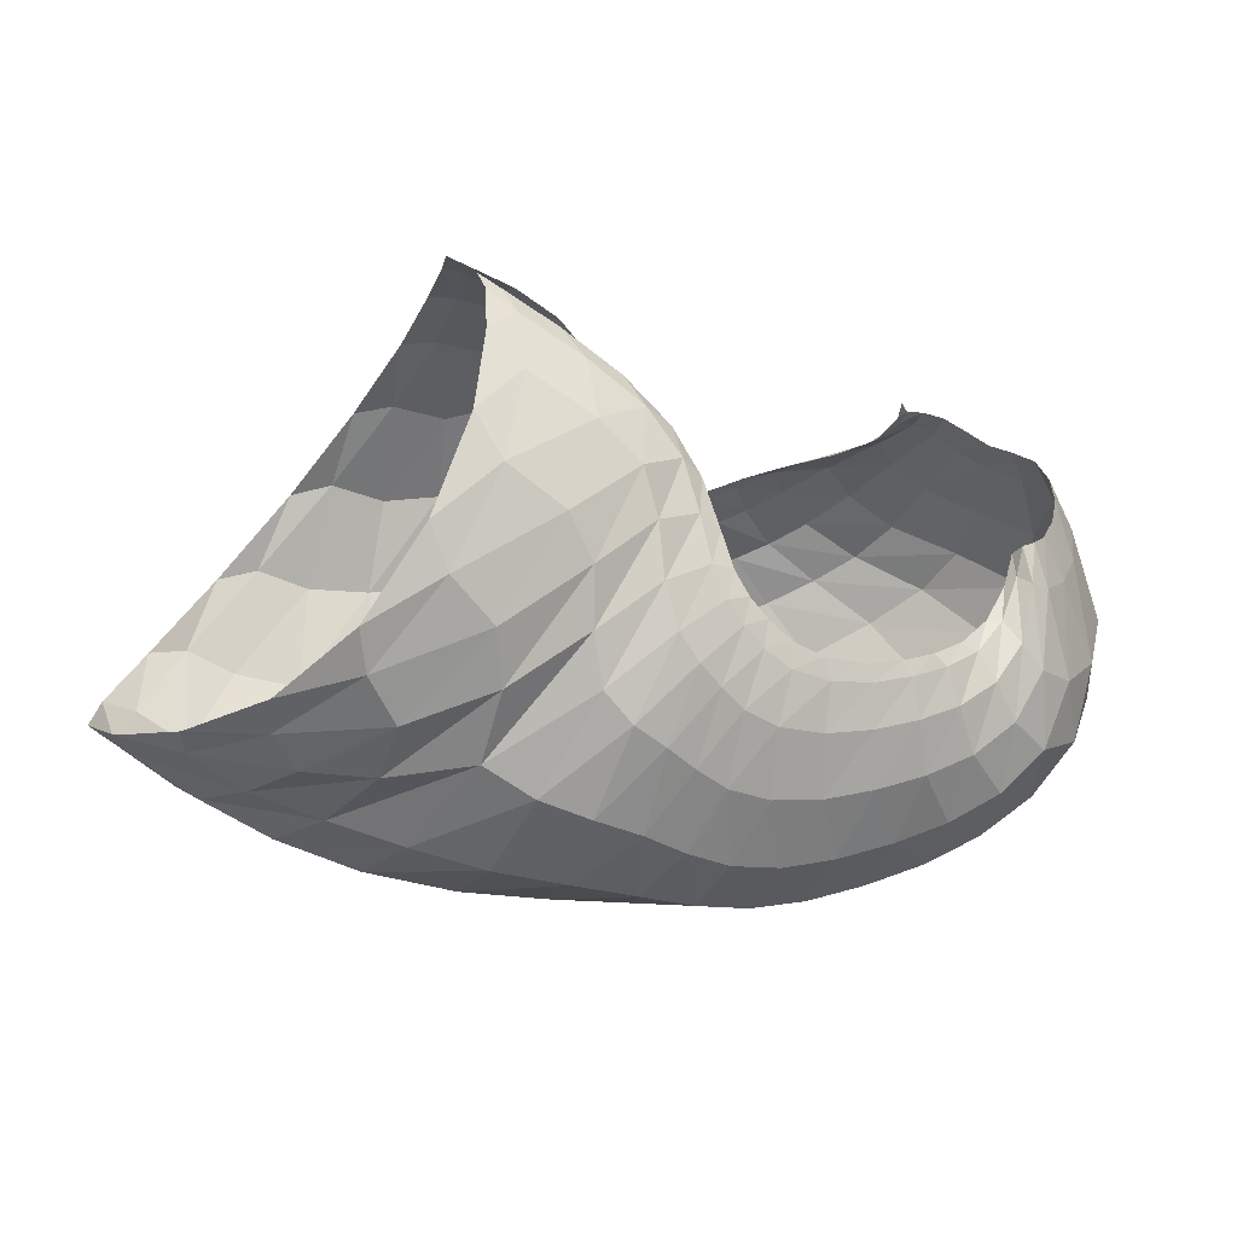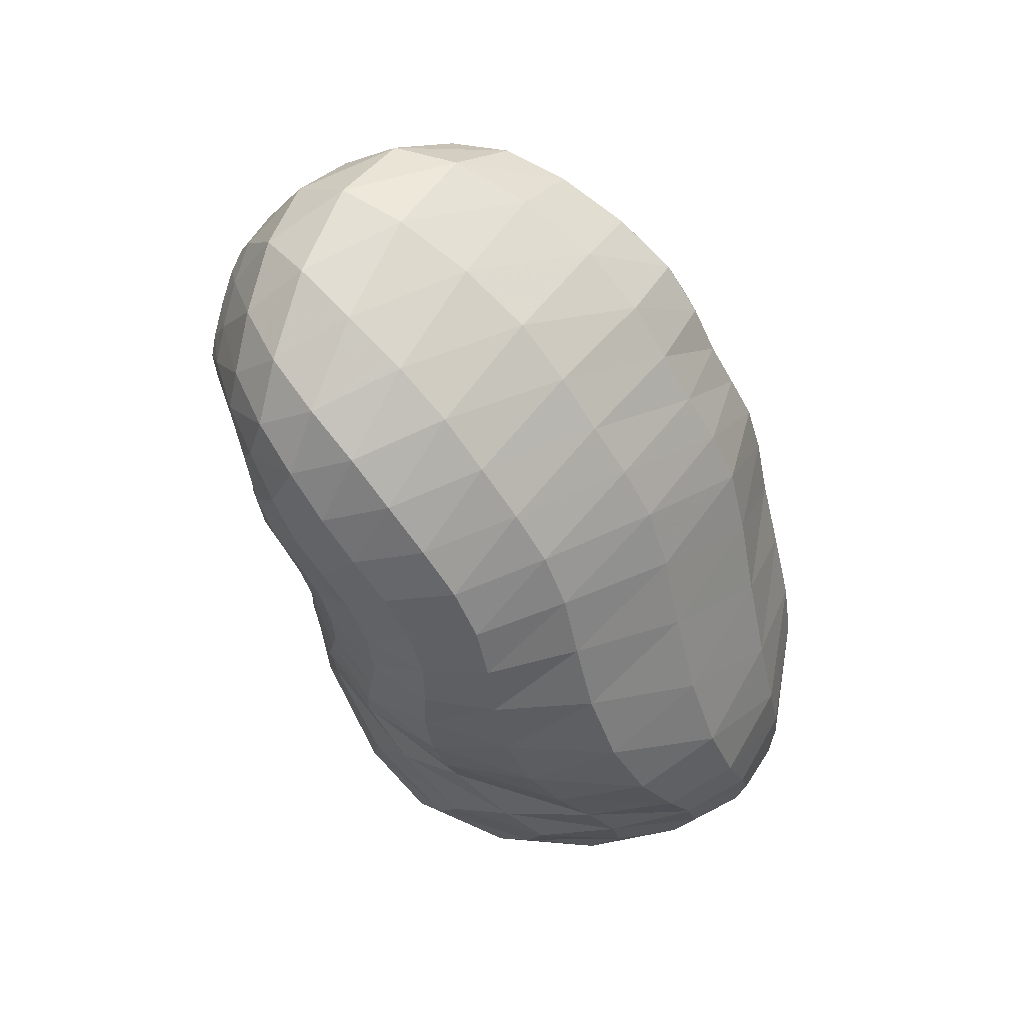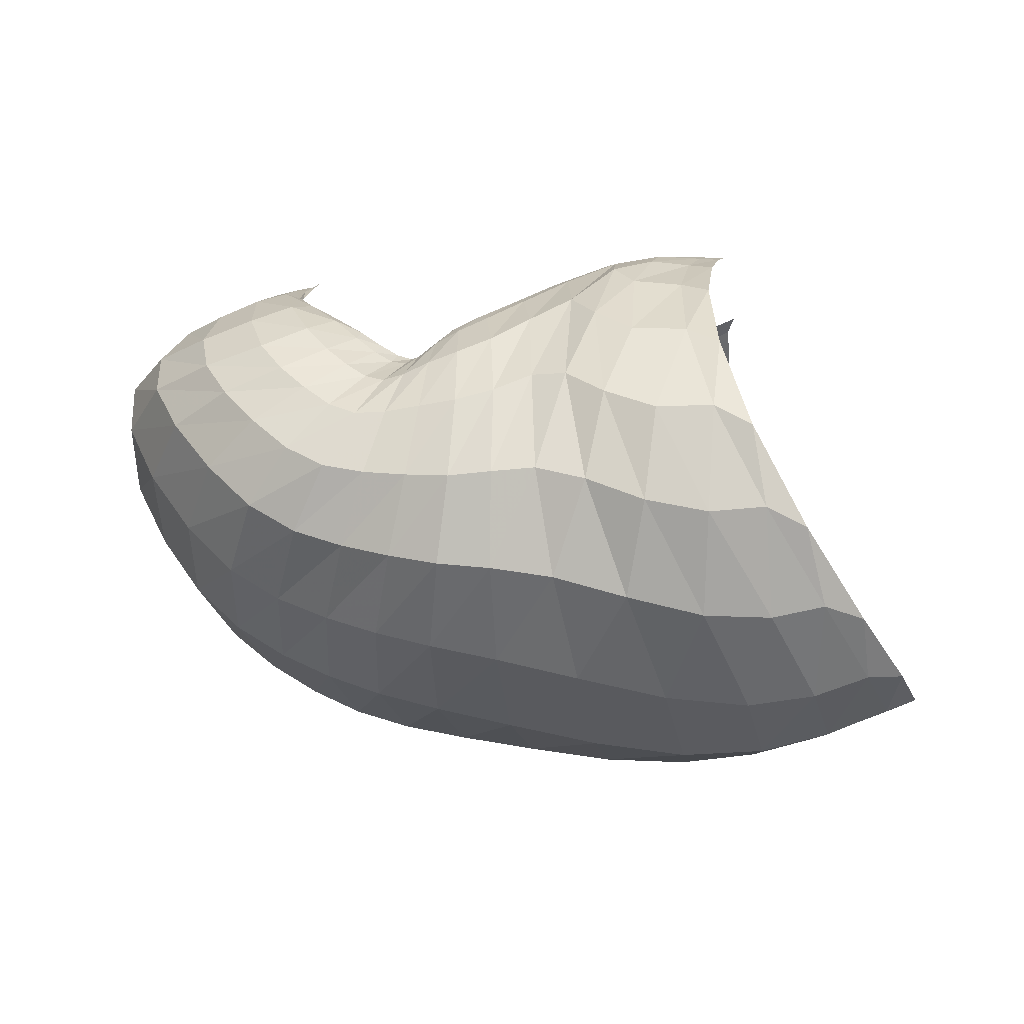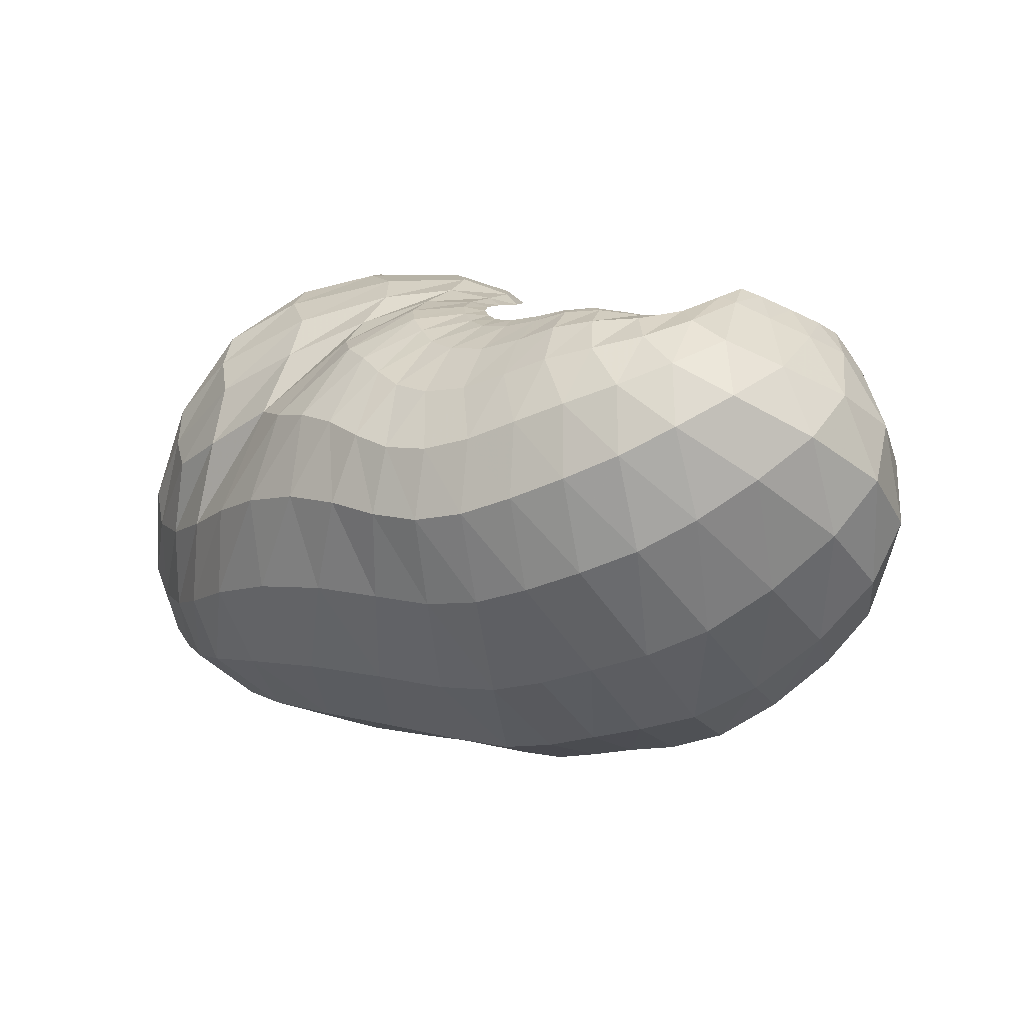
<metadata>
{"format":"obj","ext":"obj","renderer":"f3d","projection":"perspective","resolution":1024,"background":"white","views":[{"elev":-29.0,"azim":-19.3,"up":"+Y"},{"elev":-42.2,"azim":106.6,"up":"+Y"},{"elev":22.4,"azim":-169.2,"up":"+Y"},{"elev":1.5,"azim":43.1,"up":"+Z"}]}
</metadata>
<code>
v 141.9 152.7 212.4
v 163.8 143.1 210.6
v 194.7 123.3 206.2
v 208.2 97.76 203.5
v 216.7 82.03 200.5
v 228.9 73.83 196.9
v 248.1 71.09 196.8
v 266.4 76.02 198.7
v 283.9 90.56 195.1
v 290.4 109 199.5
v 143.3 132.9 217.8
v 172.2 114.4 216.4
v 190 93.82 209.1
v 198 68.98 200.9
v 211.4 59.66 193.7
v 228.7 54.74 187.4
v 253.6 57.3 189.1
v 275.2 65.19 194
v 292.6 84.57 197
v 294.2 110.2 204.8
v 133 81.37 210.7
v 153.2 62.64 199.4
v 107 49.99 170.5
v 118.2 40.83 152.8
v 158.8 41.45 169.5
v 187.8 31.97 168
v 214.2 29.7 161.6
v 241.2 31.39 157.5
v 268.9 39.08 165
v 294.9 52.57 175
v 310.5 81.21 187.8
v 303.7 121.9 198.6
v 78.25 61.34 115.9
v 102.2 51.7 105.9
v 144.2 35.04 112.1
v 194 32.88 115.7
v 235 38.68 112.5
v 267.2 45.74 117.6
v 297.6 58.28 129
v 323.3 79.08 148.9
v 330.3 110.7 172.5
v 307.7 139.3 192.4
v 78.32 87.98 80.2
v 103 82.64 73.26
v 146 79.73 69.6
v 195.6 89.96 64.74
v 232.3 94.93 65.68
v 264.3 100.1 72.91
v 296.4 114.9 86.79
v 325.1 133.5 118.3
v 324 147.2 153.4
v 302.9 152.8 182.5
v 107.8 137.3 69.18
v 135.1 141.9 64.45
v 170.5 148.1 67.3
v 197.6 148.3 67.17
v 222.7 145.5 66.96
v 247.6 146 68.52
v 272.2 153.7 81.27
v 292.7 162.7 101.5
v 299.5 167 136.7
v 292.9 161.2 176.2
v 137.1 179.5 102.3
v 163.1 181 106
v 144.7 187 153.4
v 163.4 188.3 152.1
v 184.2 183 124.5
v 205.4 174.9 106.9
v 222.9 168.7 99.29
v 236.1 163.3 96.72
v 248.6 165.9 101.6
v 264.1 172.5 113.7
v 280.1 173.2 145.7
v 281.3 167.1 173
v 143.2 183.8 176.5
v 165.1 185.1 167.3
v 193.7 179.7 149.4
v 213.6 174.6 127.6
v 225.3 168 120.7
v 232.6 162.9 118.7
v 242 166.8 118.2
v 258.9 171.7 128
v 276.5 169.6 152.2
v 275.9 169.8 171.7
v 147.9 149.6 212.5
v 143.8 147.6 214
v 181.2 134 208.4
v 152.1 142.1 214.3
v 170.3 133.7 212.7
v 203.2 110.9 204.7
v 186.5 124.3 210.7
v 196.8 113.1 208.5
v 212.1 87.69 202.2
v 201.8 99.53 206.2
v 205.6 87.17 204.1
v 222.1 77.86 198.6
v 210.2 79.23 201.9
v 215.5 74.45 199.3
v 237.8 71.28 196.1
v 221.7 70.41 196.6
v 229.7 67.23 194.7
v 257.8 72.78 198.2
v 240.3 66.11 194
v 251.3 67.04 195.2
v 275.4 81.69 197.1
v 261.1 69.43 197.3
v 270.6 73.56 197.7
v 289.3 101 196.2
v 280.3 80.47 196.2
v 287.9 90.58 196
v 291.2 102.4 199.4
v 291.6 109.4 203.3
v 153.1 123.3 217.9
v 140.7 109.1 218
v 184.7 105.6 213.5
v 149.1 97.27 216.4
v 166 89.18 213
v 193.1 79.92 204.5
v 174.5 79.68 206.8
v 177.6 66.88 197.9
v 204.5 63.13 197.6
v 182.2 55.07 191.2
v 191 48.47 188.3
v 218.8 56.49 189.9
v 200.6 45.51 185.2
v 209.6 43.22 180.8
v 241.2 55.23 186.9
v 219.3 41.4 176.6
v 231.6 41.28 174.3
v 264.6 60.32 192.3
v 245.3 43.21 175
v 258.2 46.3 178.7
v 285.5 73.26 194.7
v 270.3 50.3 182.8
v 282.4 56.54 185.7
v 294.3 99.78 201.8
v 293.2 66 188.9
v 299.7 79.61 193.8
v 299.8 100.1 199.9
v 298.5 113.9 202.5
v 139.6 70.74 205.8
v 121.6 59.53 194.6
v 126 51.78 186
v 136.1 44.36 177
v 158.4 52.74 187.8
v 109.3 45.94 160.1
v 90.83 51.88 142.7
v 136.5 38.9 159.5
v 93.83 51.02 132.5
v 110.1 44.21 130.3
v 173.3 35.09 168.2
v 129.5 37.95 133.6
v 149.5 31.58 138.3
v 201.6 30.78 165.7
v 169.8 26.74 141.8
v 190.1 25.22 143.4
v 227.1 29.68 158.1
v 208.7 25.43 141.8
v 225.1 26.37 138.7
v 255.2 34.75 160.3
v 240.5 28.31 137.3
v 255.5 31.65 139.2
v 282.2 44.64 169.9
v 270.1 36.2 143.7
v 284.7 41.91 149.2
v 305.4 63.84 181
v 298.3 49.34 155.5
v 310.3 59.09 163.4
v 307.4 106.2 195.3
v 319.7 72.73 172
v 322.2 92.21 180.5
v 314 116.9 190.1
v 307.2 130.9 195.1
v 84.14 60.5 107.7
v 73.7 73.36 94.44
v 121.8 42.53 108
v 81.96 71.79 88.9
v 98.67 63.13 87.27
v 169.1 31.76 115.2
v 118.1 55 87.91
v 142 50.57 88.93
v 216.3 35.61 114.1
v 169.3 51.81 89.01
v 195.8 56.37 87.34
v 251.6 41.82 113.7
v 218.4 60.83 85.4
v 237.2 64.16 85.67
v 282.8 51.05 122.9
v 253.9 67.06 88.8
v 270.1 70.73 93.35
v 311.1 67.64 137.8
v 286 76.62 98.28
v 301.4 85.25 105.6
v 331.6 93.22 160.7
v 316.1 95.85 117.6
v 329.4 107.1 132.8
v 317.1 129.5 185.7
v 336.1 118.6 148.3
v 331.2 130.5 164.2
v 315.7 141.3 180.6
v 306 146.9 188.7
v 88.11 88.87 75.78
v 90.41 109.4 71.26
v 121.9 78.65 71.4
v 101.4 114.3 67.23
v 116 111.1 63.77
v 171.9 84.81 67.3
v 135 111.4 60.92
v 157 115.8 59.66
v 215.3 93.16 63.6
v 178.1 120.7 58.69
v 195.9 122.8 57
v 248.4 96.75 69.34
v 211.4 123 56.83
v 226.2 123.2 59.22
v 280.2 106.2 77.35
v 240.9 124 61.95
v 255.6 126.6 63.98
v 312.5 124.7 101.3
v 270.5 131.7 68.57
v 285.9 138.8 78.86
v 329.9 140.9 135.7
v 300.6 146 92.63
v 311.3 151.9 107.2
v 310.7 151.1 172.9
v 315.4 156.3 123.1
v 312.3 159.1 142
v 304.2 158.2 165.6
v 298.6 157.2 177.5
v 119.4 143.1 68.03
v 125 163 79.31
v 153.1 144.2 64.27
v 136.4 167.2 82.1
v 152.5 166.4 79.72
v 185.1 149.7 68.85
v 168 168.8 83.85
v 180.4 170.9 91.27
v 209.9 146.5 65.97
v 190.5 169.2 92.38
v 200.8 165.9 87.01
v 235.3 145.1 67.8
v 211.4 163.4 83.39
v 222 161.1 82.56
v 259.7 149 72.98
v 231.9 159 81.49
v 241 158 81.22
v 283.6 158.5 90.75
v 249.6 159.1 84.49
v 258.5 162 89.8
v 298.3 166.1 115.9
v 267.3 165.7 95.51
v 275.8 169.3 104.2
v 296.6 163.3 163.2
v 283.5 172.2 118.9
v 288.1 171.9 139.9
v 288.9 166.9 164.2
v 286.4 164.8 175.5
v 147.4 181.2 106.9
v 143.4 186.6 129.8
v 152.2 186.5 134.1
v 166.4 187.3 133
v 175.3 182.9 113.3
v 152.1 186.7 155.4
v 144.2 185.1 169.3
v 173.7 188.3 141.3
v 150 185.3 168.8
v 162.4 187.1 162.5
v 195.4 178.5 116.4
v 175.3 186.1 155
v 188.5 182.4 145.4
v 214.6 171.9 101.6
v 200.5 178.7 133.4
v 209.9 176.1 122.7
v 230.1 165.4 97.24
v 217.6 173.4 116.8
v 224 169.8 114.1
v 242 163.5 98.62
v 228.9 166 112.5
v 233 163.6 112
v 255.8 169 105.7
v 237.4 163.9 112.4
v 242.7 166.3 113.2
v 273 174.7 127.5
v 249.1 169.6 115.9
v 257.6 172.6 122.6
v 282.8 168.6 164.7
v 268 173.3 133.9
v 276.5 171.1 148.4
v 279 168.9 163.7
v 278.3 168.5 170
v 152.4 184.8 172.1
v 179.6 183.1 160.6
v 205.1 176.8 136.6
v 220.2 171.9 123.1
v 229.1 164.3 119.3
v 236.8 164 118.3
v 248.9 169.8 120.8
v 269.8 171.4 138.9
v 277.3 169 165.9
g foo
f 85 1 86
f 86 11 88
f 88 2 85
f 85 86 88
f 11 113 88
f 12 89 113
f 2 88 89
f 89 88 113
f 87 2 89
f 89 12 91
f 91 3 87
f 87 89 91
f 12 115 91
f 13 92 115
f 3 91 92
f 92 91 115
f 90 3 92
f 92 13 94
f 94 4 90
f 90 92 94
f 13 118 94
f 14 95 118
f 4 94 95
f 95 94 118
f 93 4 95
f 95 14 97
f 97 5 93
f 93 95 97
f 14 121 97
f 15 98 121
f 5 97 98
f 98 97 121
f 96 5 98
f 98 15 100
f 100 6 96
f 96 98 100
f 15 124 100
f 16 101 124
f 6 100 101
f 101 100 124
f 99 6 101
f 101 16 103
f 103 7 99
f 99 101 103
f 16 127 103
f 17 104 127
f 7 103 104
f 104 103 127
f 102 7 104
f 104 17 106
f 106 8 102
f 102 104 106
f 17 130 106
f 18 107 130
f 8 106 107
f 107 106 130
f 105 8 107
f 107 18 109
f 109 9 105
f 105 107 109
f 18 133 109
f 19 110 133
f 9 109 110
f 110 109 133
f 108 9 110
f 110 19 111
f 111 10 108
f 108 110 111
f 19 136 111
f 20 112 136
f 10 111 112
f 112 111 136
f 113 11 114
f 114 21 116
f 116 12 113
f 113 114 116
f 21 141 116
f 22 117 141
f 12 116 117
f 117 116 141
f 115 12 117
f 117 22 119
f 119 13 115
f 115 117 119
f 13 119 120
f 22 145 119
f 25 120 145
f 120 119 145
f 22 144 145
f 24 148 144
f 25 145 148
f 145 144 148
f 118 13 120
f 120 25 122
f 122 14 118
f 118 120 122
f 25 151 122
f 26 123 151
f 14 122 123
f 123 122 151
f 121 14 123
f 123 26 125
f 125 15 121
f 121 123 125
f 26 154 125
f 27 126 154
f 15 125 126
f 126 125 154
f 124 15 126
f 126 27 128
f 128 16 124
f 124 126 128
f 27 157 128
f 28 129 157
f 16 128 129
f 129 128 157
f 127 16 129
f 129 28 131
f 131 17 127
f 127 129 131
f 28 160 131
f 29 132 160
f 17 131 132
f 132 131 160
f 130 17 132
f 132 29 134
f 134 18 130
f 130 132 134
f 29 163 134
f 30 135 163
f 18 134 135
f 135 134 163
f 133 18 135
f 135 30 137
f 137 19 133
f 133 135 137
f 30 166 137
f 31 138 166
f 19 137 138
f 138 137 166
f 136 19 138
f 138 31 139
f 139 20 136
f 136 138 139
f 31 169 139
f 32 140 169
f 20 139 140
f 140 139 169
f 141 21 142
f 142 23 143
f 143 22 141
f 141 142 143
f 23 146 143
f 24 144 146
f 22 143 144
f 144 143 146
f 146 23 147
f 147 33 149
f 149 24 146
f 146 147 149
f 33 174 149
f 34 150 174
f 24 149 150
f 150 149 174
f 148 24 150
f 150 34 152
f 152 25 148
f 148 150 152
f 34 176 152
f 35 153 176
f 25 152 153
f 153 152 176
f 151 25 153
f 153 35 155
f 155 26 151
f 151 153 155
f 35 179 155
f 36 156 179
f 26 155 156
f 156 155 179
f 154 26 156
f 156 36 158
f 158 27 154
f 154 156 158
f 36 182 158
f 37 159 182
f 27 158 159
f 159 158 182
f 157 27 159
f 159 37 161
f 161 28 157
f 157 159 161
f 37 185 161
f 38 162 185
f 28 161 162
f 162 161 185
f 160 28 162
f 162 38 164
f 164 29 160
f 160 162 164
f 38 188 164
f 39 165 188
f 29 164 165
f 165 164 188
f 163 29 165
f 165 39 167
f 167 30 163
f 163 165 167
f 39 191 167
f 40 168 191
f 30 167 168
f 168 167 191
f 166 30 168
f 168 40 170
f 170 31 166
f 166 168 170
f 40 194 170
f 41 171 194
f 31 170 171
f 171 170 194
f 169 31 171
f 171 41 172
f 172 32 169
f 169 171 172
f 41 197 172
f 42 173 197
f 32 172 173
f 173 172 197
f 174 33 175
f 175 43 177
f 177 34 174
f 174 175 177
f 43 202 177
f 44 178 202
f 34 177 178
f 178 177 202
f 176 34 178
f 178 44 180
f 180 35 176
f 176 178 180
f 44 204 180
f 45 181 204
f 35 180 181
f 181 180 204
f 179 35 181
f 181 45 183
f 183 36 179
f 179 181 183
f 45 207 183
f 46 184 207
f 36 183 184
f 184 183 207
f 182 36 184
f 184 46 186
f 186 37 182
f 182 184 186
f 46 210 186
f 47 187 210
f 37 186 187
f 187 186 210
f 185 37 187
f 187 47 189
f 189 38 185
f 185 187 189
f 47 213 189
f 48 190 213
f 38 189 190
f 190 189 213
f 188 38 190
f 190 48 192
f 192 39 188
f 188 190 192
f 48 216 192
f 49 193 216
f 39 192 193
f 193 192 216
f 191 39 193
f 193 49 195
f 195 40 191
f 191 193 195
f 49 219 195
f 50 196 219
f 40 195 196
f 196 195 219
f 194 40 196
f 196 50 198
f 198 41 194
f 194 196 198
f 50 222 198
f 51 199 222
f 41 198 199
f 199 198 222
f 197 41 199
f 199 51 200
f 200 42 197
f 197 199 200
f 51 225 200
f 52 201 225
f 42 200 201
f 201 200 225
f 202 43 203
f 203 53 205
f 205 44 202
f 202 203 205
f 53 230 205
f 54 206 230
f 44 205 206
f 206 205 230
f 204 44 206
f 206 54 208
f 208 45 204
f 204 206 208
f 54 232 208
f 55 209 232
f 45 208 209
f 209 208 232
f 207 45 209
f 209 55 211
f 211 46 207
f 207 209 211
f 55 235 211
f 56 212 235
f 46 211 212
f 212 211 235
f 210 46 212
f 212 56 214
f 214 47 210
f 210 212 214
f 56 238 214
f 57 215 238
f 47 214 215
f 215 214 238
f 213 47 215
f 215 57 217
f 217 48 213
f 213 215 217
f 57 241 217
f 58 218 241
f 48 217 218
f 218 217 241
f 216 48 218
f 218 58 220
f 220 49 216
f 216 218 220
f 58 244 220
f 59 221 244
f 49 220 221
f 221 220 244
f 219 49 221
f 221 59 223
f 223 50 219
f 219 221 223
f 59 247 223
f 60 224 247
f 50 223 224
f 224 223 247
f 222 50 224
f 224 60 226
f 226 51 222
f 222 224 226
f 60 250 226
f 61 227 250
f 51 226 227
f 227 226 250
f 225 51 227
f 227 61 228
f 228 52 225
f 225 227 228
f 61 253 228
f 62 229 253
f 52 228 229
f 229 228 253
f 230 53 231
f 231 63 233
f 233 54 230
f 230 231 233
f 63 258 233
f 64 234 258
f 54 233 234
f 234 233 258
f 232 54 234
f 234 64 236
f 236 55 232
f 232 234 236
f 55 236 237
f 64 262 236
f 67 237 262
f 237 236 262
f 64 261 262
f 66 265 261
f 67 262 265
f 262 261 265
f 235 55 237
f 237 67 239
f 239 56 235
f 235 237 239
f 67 268 239
f 68 240 268
f 56 239 240
f 240 239 268
f 238 56 240
f 240 68 242
f 242 57 238
f 238 240 242
f 68 271 242
f 69 243 271
f 57 242 243
f 243 242 271
f 241 57 243
f 243 69 245
f 245 58 241
f 241 243 245
f 69 274 245
f 70 246 274
f 58 245 246
f 246 245 274
f 244 58 246
f 246 70 248
f 248 59 244
f 244 246 248
f 70 277 248
f 71 249 277
f 59 248 249
f 249 248 277
f 247 59 249
f 249 71 251
f 251 60 247
f 247 249 251
f 71 280 251
f 72 252 280
f 60 251 252
f 252 251 280
f 250 60 252
f 252 72 254
f 254 61 250
f 250 252 254
f 72 283 254
f 73 255 283
f 61 254 255
f 255 254 283
f 253 61 255
f 255 73 256
f 256 62 253
f 253 255 256
f 73 286 256
f 74 257 286
f 62 256 257
f 257 256 286
f 258 63 259
f 259 65 260
f 260 64 258
f 258 259 260
f 65 263 260
f 66 261 263
f 64 260 261
f 261 260 263
f 263 65 264
f 264 75 266
f 266 66 263
f 263 264 266
f 75 291 266
f 76 267 291
f 66 266 267
f 267 266 291
f 265 66 267
f 267 76 269
f 269 67 265
f 265 267 269
f 76 292 269
f 77 270 292
f 67 269 270
f 270 269 292
f 268 67 270
f 270 77 272
f 272 68 268
f 268 270 272
f 77 293 272
f 78 273 293
f 68 272 273
f 273 272 293
f 271 68 273
f 273 78 275
f 275 69 271
f 271 273 275
f 78 294 275
f 79 276 294
f 69 275 276
f 276 275 294
f 274 69 276
f 276 79 278
f 278 70 274
f 274 276 278
f 79 295 278
f 80 279 295
f 70 278 279
f 279 278 295
f 277 70 279
f 279 80 281
f 281 71 277
f 277 279 281
f 80 296 281
f 81 282 296
f 71 281 282
f 282 281 296
f 280 71 282
f 282 81 284
f 284 72 280
f 280 282 284
f 81 297 284
f 82 285 297
f 72 284 285
f 285 284 297
f 283 72 285
f 285 82 287
f 287 73 283
f 283 285 287
f 82 298 287
f 83 288 298
f 73 287 288
f 288 287 298
f 286 73 288
f 288 83 289
f 289 74 286
f 286 288 289
f 83 299 289
f 84 290 299
f 74 289 290
f 290 289 299
g

</code>
